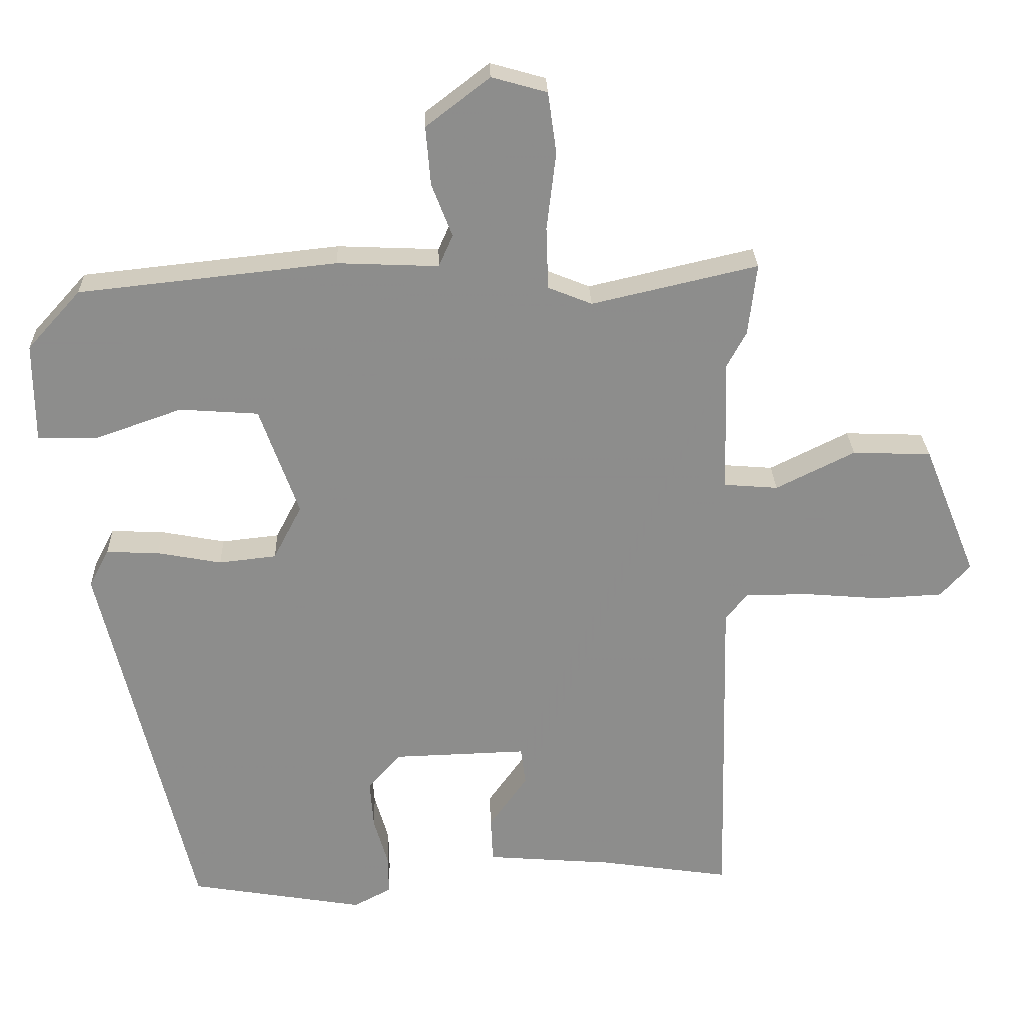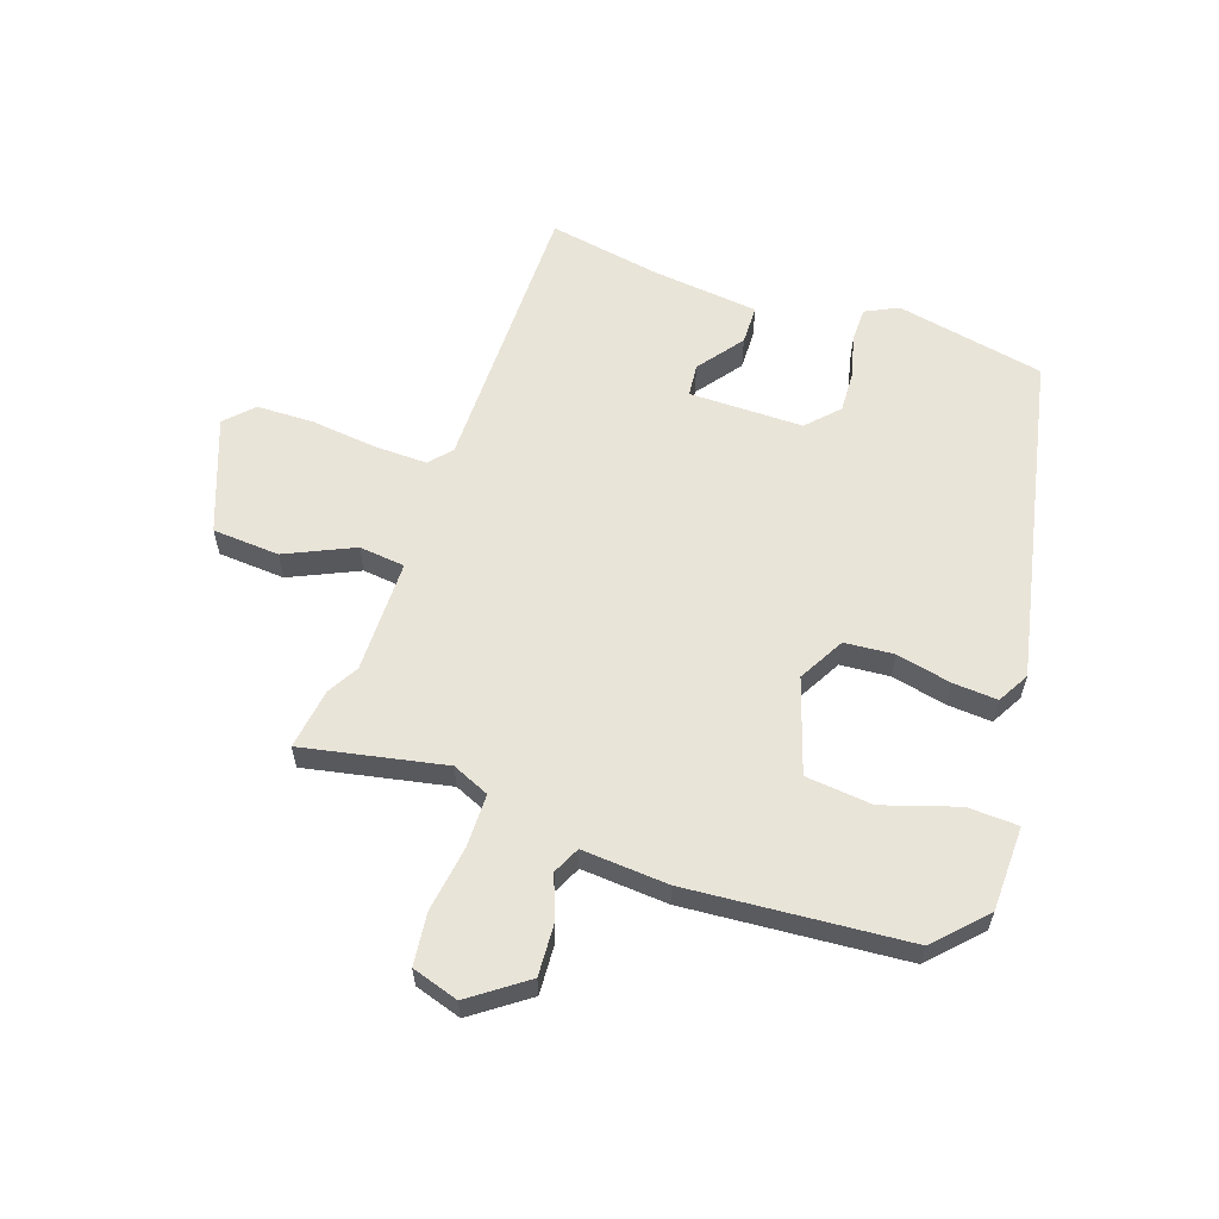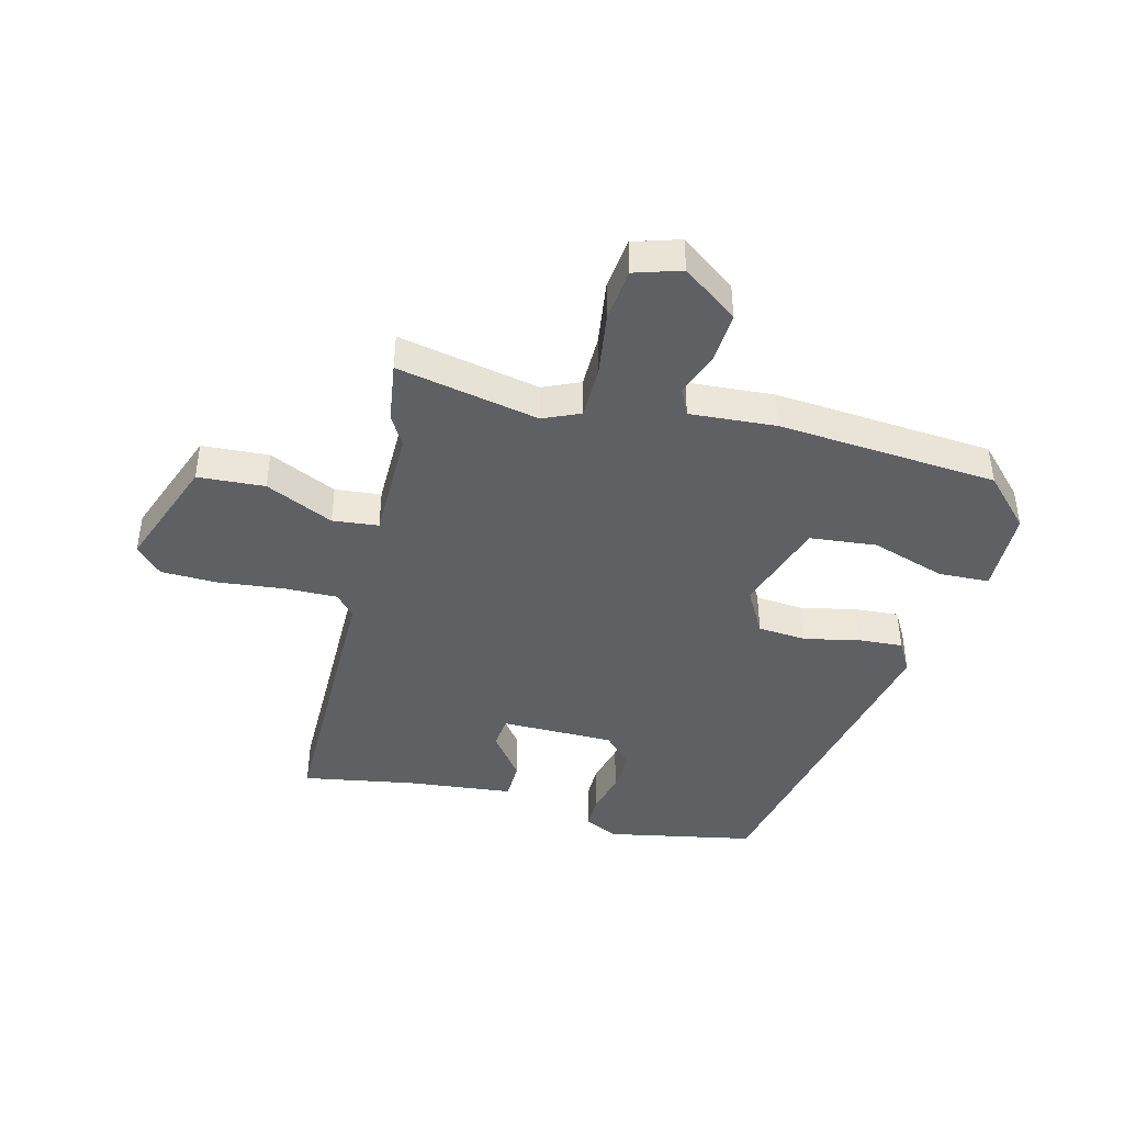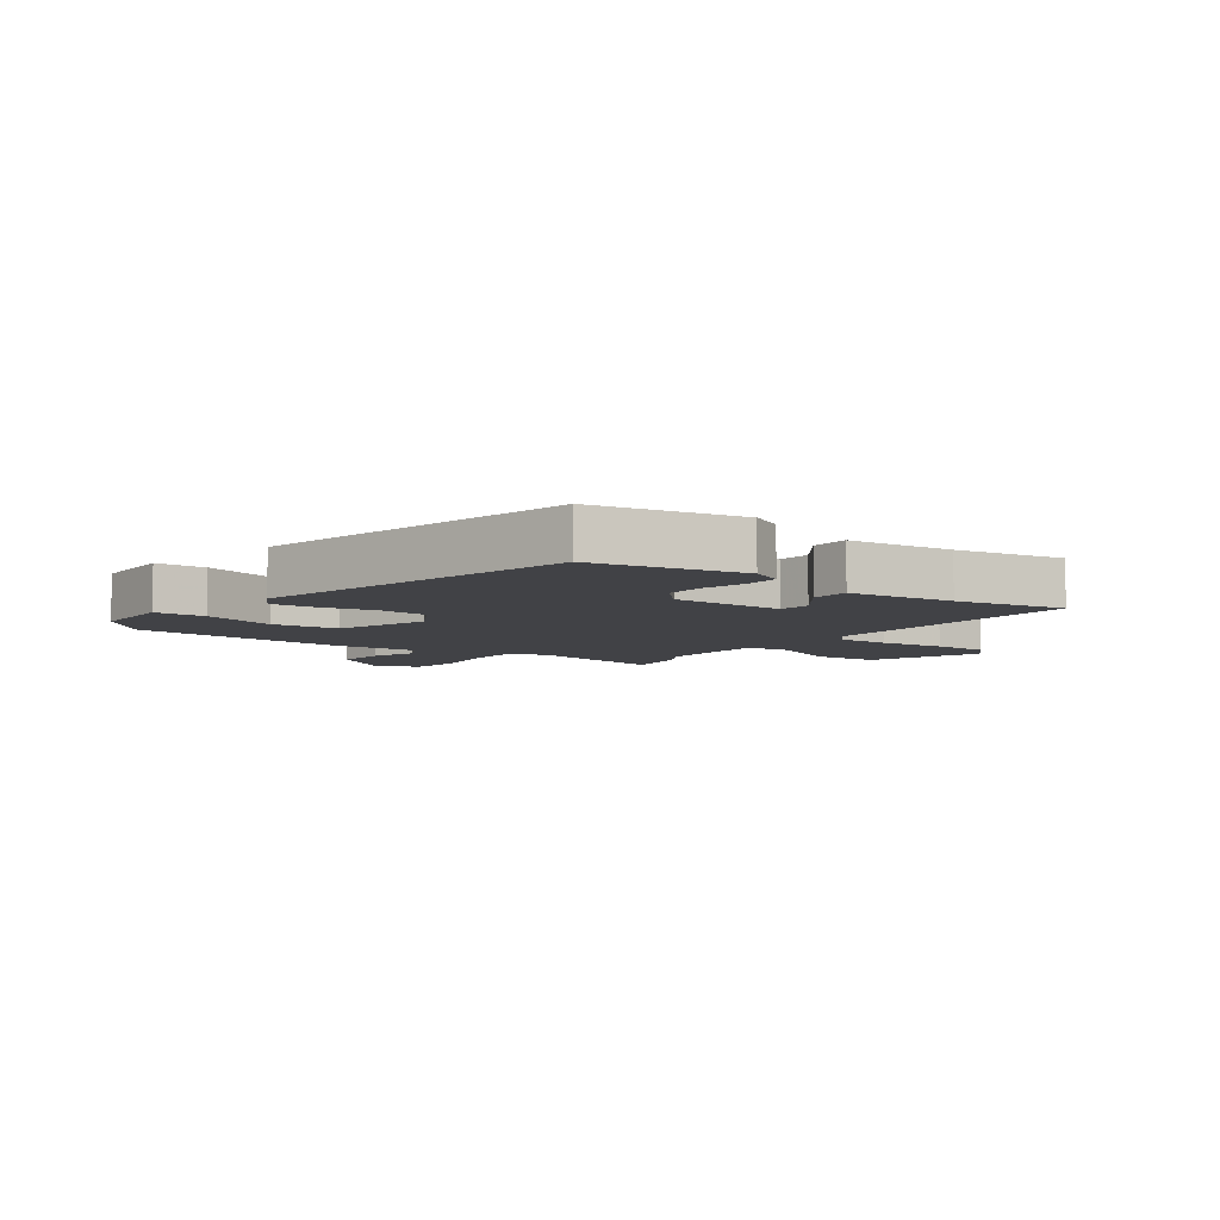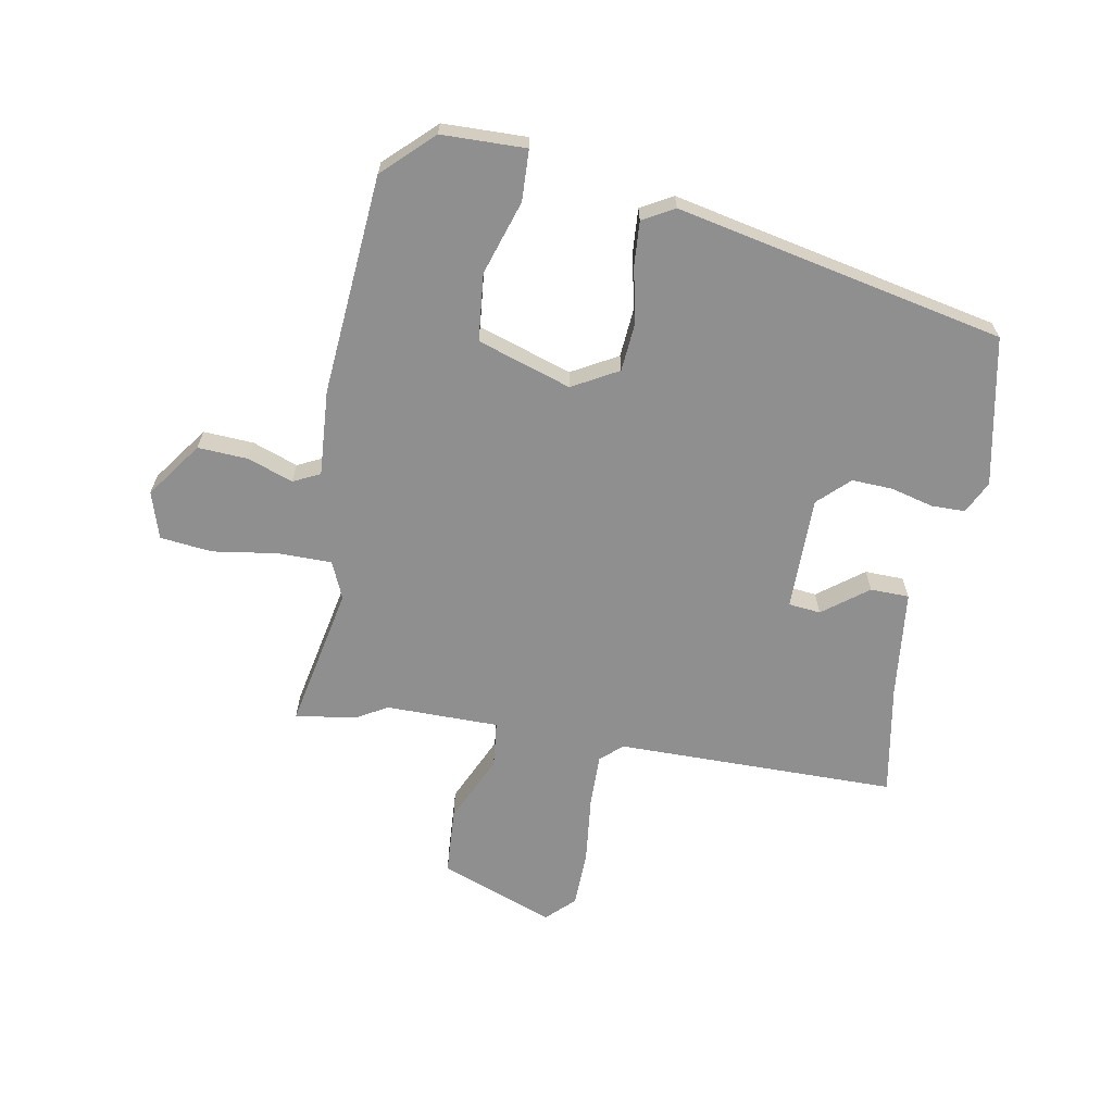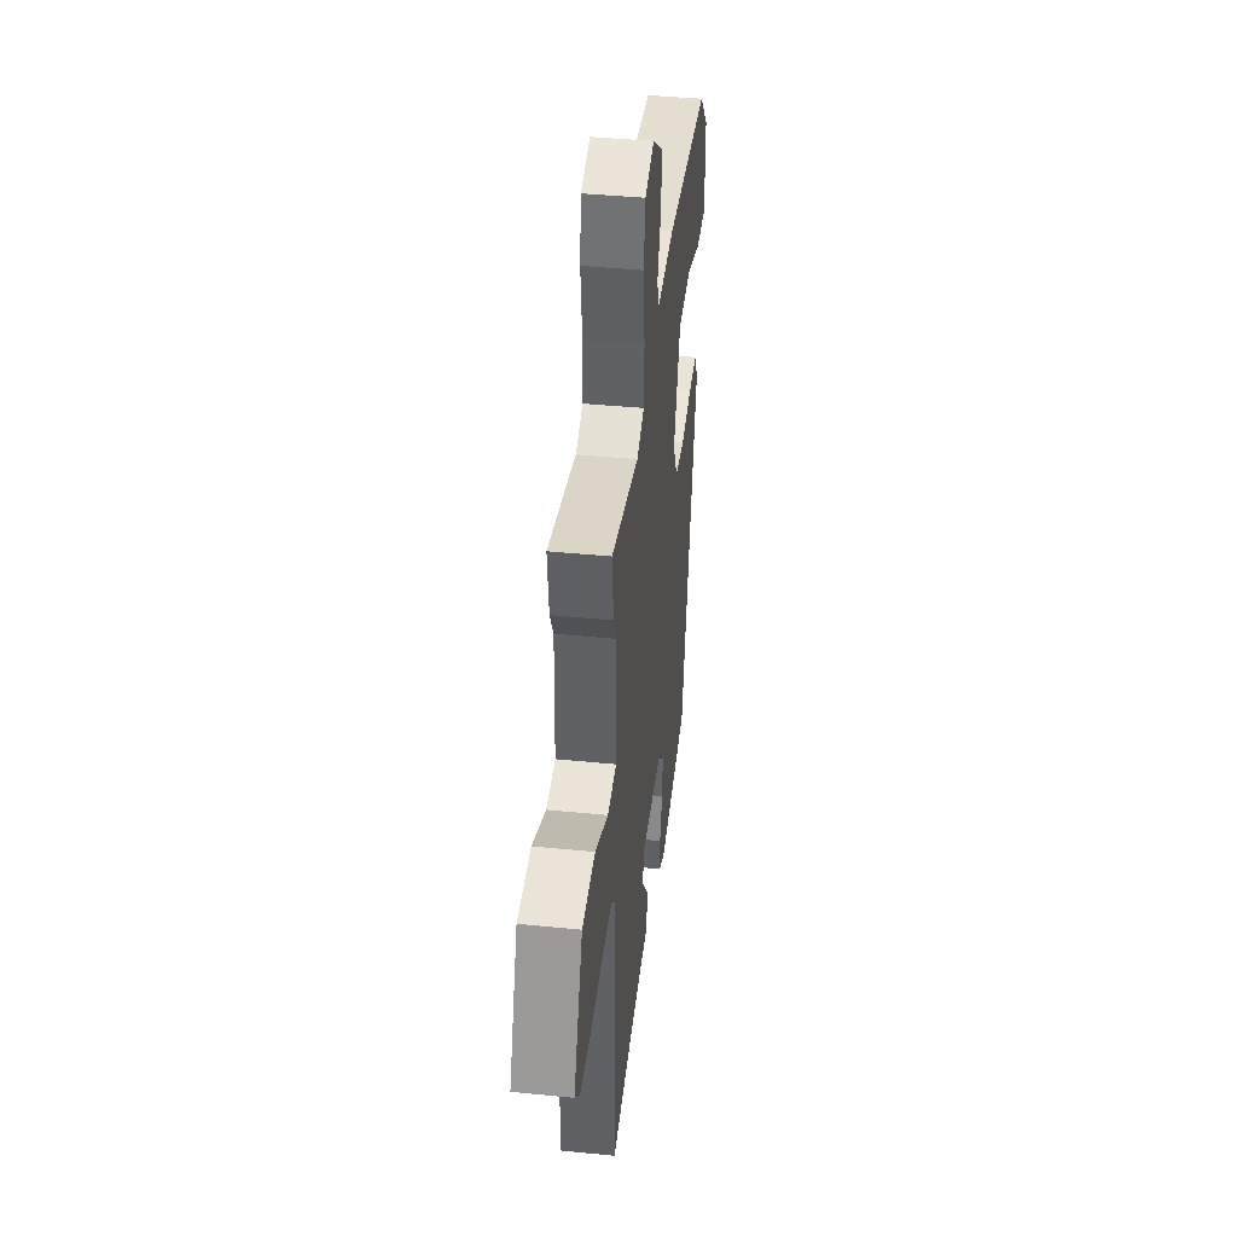
<metadata>
{"format":"obj","ext":"obj","renderer":"f3d","projection":"perspective","resolution":1024,"background":"white","views":[{"elev":25.8,"azim":178.2,"up":"+Z"},{"elev":60.3,"azim":20.6,"up":"+Y"},{"elev":-42.8,"azim":-12.7,"up":"+Y"},{"elev":-6.6,"azim":145.0,"up":"+Y"},{"elev":-65.4,"azim":81.4,"up":"+Y"},{"elev":41.6,"azim":-83.1,"up":"+Z"}]}
</metadata>
<code>
v 0.454 0.07 0.491
v 0.529 0.07 0.408
v 0.528 0.07 0.268
v 0.444 0.07 0.267
v 0.322 0.07 0.31
v 0.211 0.07 0.302
v 0.156 0.07 0.149
v 0.196 0.07 0.072
v 0.277 0.07 0.063
v 0.368 0.07 0.08
v 0.442 0.07 0.083
v 0.47 0.07 0.03
v 0.34 0.07 -0.509
v 0.093 0.07 -0.55
v 0.04 0.07 -0.522
v 0.041 0.07 -0.466
v 0.061 0.07 -0.397
v 0.066 0.07 -0.329
v 0.019 0.07 -0.277
v -0.169 0.07 -0.271
v -0.176 0.07 -0.324
v -0.122 0.07 -0.4
v -0.125 0.07 -0.464
v -0.303 0.07 -0.478
v -0.488 0.07 -0.505
v -0.477 0.07 -0.042
v -0.508 0.07 -0.005
v -0.596 0.07 -0.004
v -0.705 0.07 -0.013
v -0.799 0.07 -0.008
v -0.841 0.07 0.038
v -0.766 0.07 0.224
v -0.655 0.07 0.228
v -0.544 0.07 0.173
v -0.468 0.07 0.179
v -0.462 0.07 0.366
v -0.49 0.07 0.418
v -0.502 0.07 0.519
v -0.268 0.07 0.465
v -0.206 0.07 0.49
v -0.203 0.07 0.578
v -0.216 0.07 0.687
v -0.204 0.07 0.773
v -0.126 0.07 0.795
v -0.036 0.07 0.726
v -0.043 0.07 0.643
v -0.072 0.07 0.569
v -0.052 0.07 0.524
v 0.091 0.07 0.53
v 0.454 0 0.491
v 0.529 0 0.408
v 0.528 0 0.268
v 0.444 0 0.267
v 0.322 0 0.31
v 0.211 0 0.302
v 0.156 0 0.149
v 0.196 0 0.072
v 0.277 0 0.063
v 0.368 0 0.08
v 0.442 0 0.083
v 0.47 0 0.03
v 0.34 0 -0.509
v 0.093 0 -0.55
v 0.04 0 -0.522
v 0.041 0 -0.466
v 0.061 0 -0.397
v 0.066 0 -0.329
v 0.019 0 -0.277
v -0.169 0 -0.271
v -0.176 0 -0.324
v -0.122 0 -0.4
v -0.125 0 -0.464
v -0.303 0 -0.478
v -0.488 0 -0.505
v -0.477 0 -0.042
v -0.508 0 -0.005
v -0.596 0 -0.004
v -0.705 0 -0.013
v -0.799 0 -0.008
v -0.841 0 0.038
v -0.766 0 0.224
v -0.655 0 0.228
v -0.544 0 0.173
v -0.468 0 0.179
v -0.462 0 0.366
v -0.49 0 0.418
v -0.502 0 0.519
v -0.268 0 0.465
v -0.206 0 0.49
v -0.203 0 0.578
v -0.216 0 0.687
v -0.204 0 0.773
v -0.126 0 0.795
v -0.036 0 0.726
v -0.043 0 0.643
v -0.072 0 0.569
v -0.052 0 0.524
v 0.091 0 0.53
f 3 4 5
f 2 3 5
f 1 2 5
f 49 1 5
f 48 49 5
f 45 46 47
f 44 45 47
f 43 44 47
f 42 43 47
f 41 42 47
f 40 41 47 48
f 48 5 6
f 40 48 6
f 39 40 6
f 39 6 7
f 38 39 7
f 37 38 7
f 36 37 7
f 32 33 34
f 31 32 34
f 30 31 34
f 29 30 34
f 28 29 34
f 27 28 34 35
f 26 27 35
f 24 25 26 35
f 21 22 23 24
f 24 35 36
f 21 24 36
f 20 21 36
f 15 16 17
f 14 15 17
f 13 14 17
f 12 13 17
f 11 12 17
f 10 11 17
f 9 10 17
f 8 9 17 18
f 36 7 8
f 20 36 8
f 19 20 8
f 8 18 19
f 54 53 52
f 54 52 51
f 54 51 50
f 54 50 98
f 54 98 97
f 96 95 94
f 96 94 93
f 96 93 92
f 96 92 91
f 96 91 90
f 97 96 90 89
f 55 54 97
f 55 97 89
f 55 89 88
f 56 55 88
f 56 88 87
f 56 87 86
f 56 86 85
f 83 82 81
f 83 81 80
f 83 80 79
f 83 79 78
f 83 78 77
f 84 83 77 76
f 84 76 75
f 84 75 74 73
f 73 72 71 70
f 85 84 73
f 85 73 70
f 85 70 69
f 66 65 64
f 66 64 63
f 66 63 62
f 66 62 61
f 66 61 60
f 66 60 59
f 66 59 58
f 67 66 58 57
f 57 56 85
f 57 85 69
f 57 69 68
f 68 67 57
f 1 50 51 2
f 2 51 52 3
f 3 52 53 4
f 4 53 54 5
f 5 54 55 6
f 6 55 56 7
f 7 56 57 8
f 8 57 58 9
f 9 58 59 10
f 10 59 60 11
f 11 60 61 12
f 12 61 62 13
f 13 62 63 14
f 14 63 64 15
f 15 64 65 16
f 16 65 66 17
f 17 66 67 18
f 18 67 68 19
f 19 68 69 20
f 20 69 70 21
f 21 70 71 22
f 22 71 72 23
f 23 72 73 24
f 24 73 74 25
f 25 74 75 26
f 26 75 76 27
f 27 76 77 28
f 28 77 78 29
f 29 78 79 30
f 30 79 80 31
f 31 80 81 32
f 32 81 82 33
f 33 82 83 34
f 34 83 84 35
f 35 84 85 36
f 36 85 86 37
f 37 86 87 38
f 38 87 88 39
f 39 88 89 40
f 40 89 90 41
f 41 90 91 42
f 42 91 92 43
f 43 92 93 44
f 44 93 94 45
f 45 94 95 46
f 46 95 96 47
f 47 96 97 48
f 48 97 98 49
f 49 98 50 1

</code>
